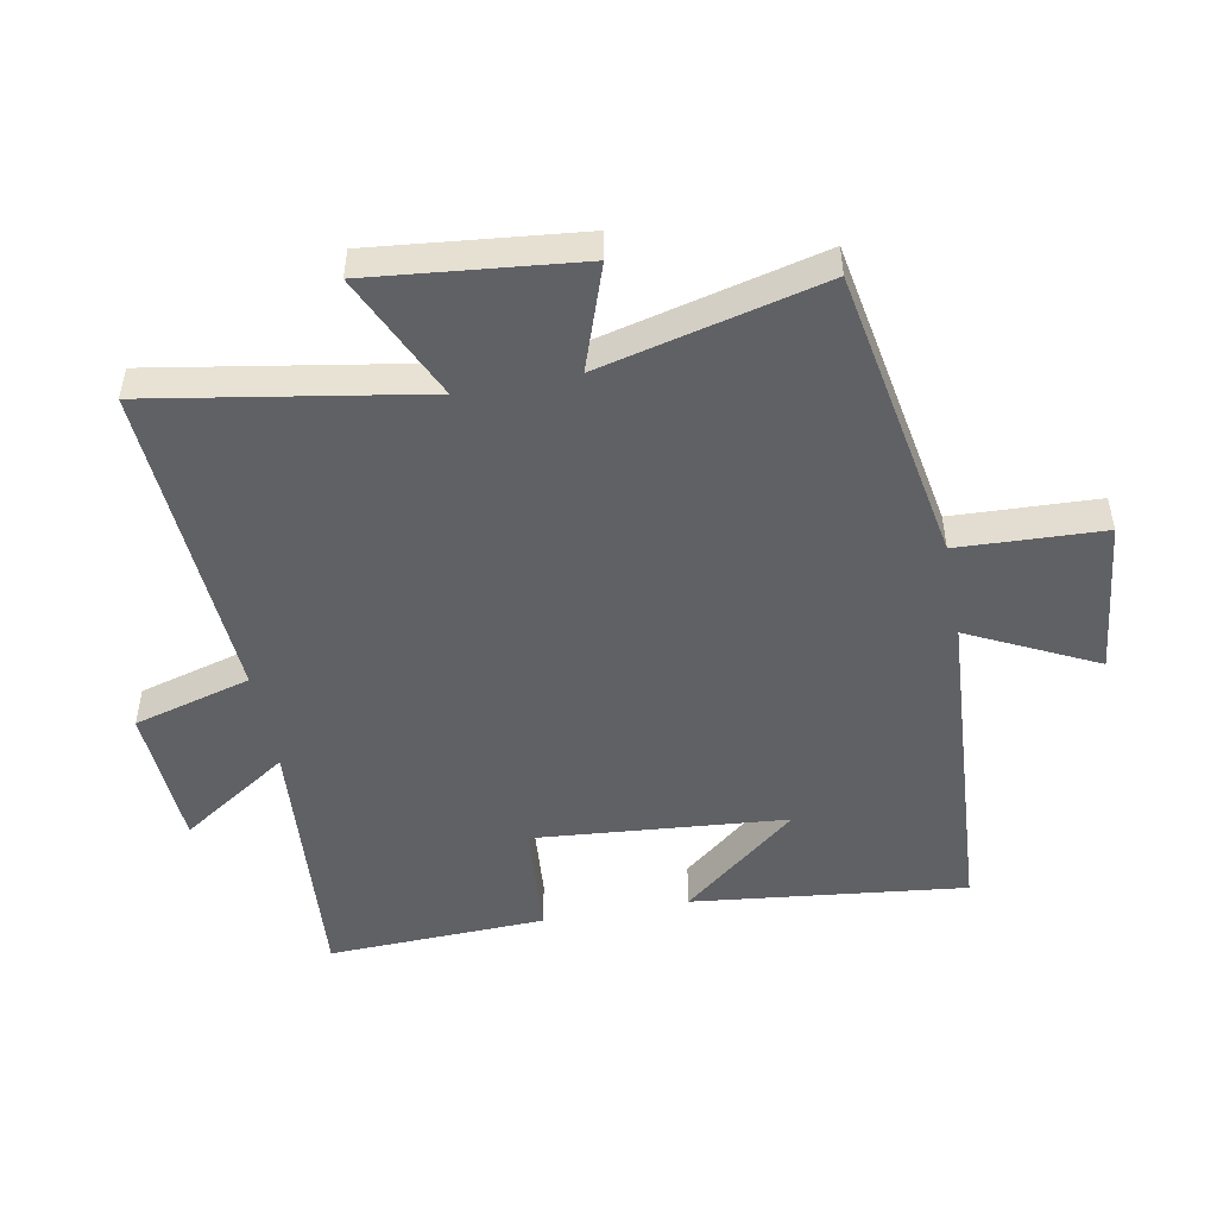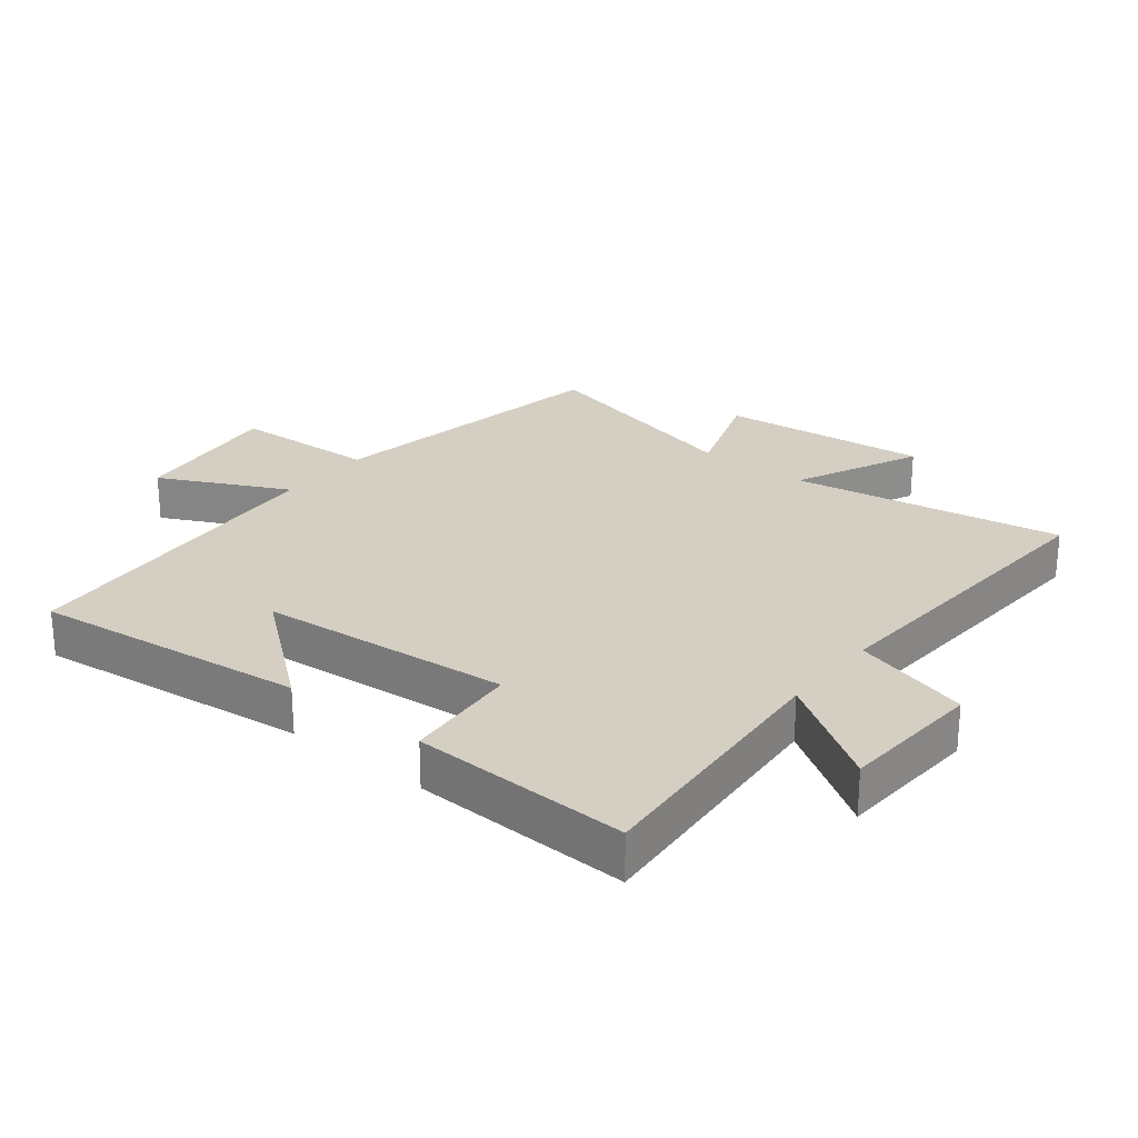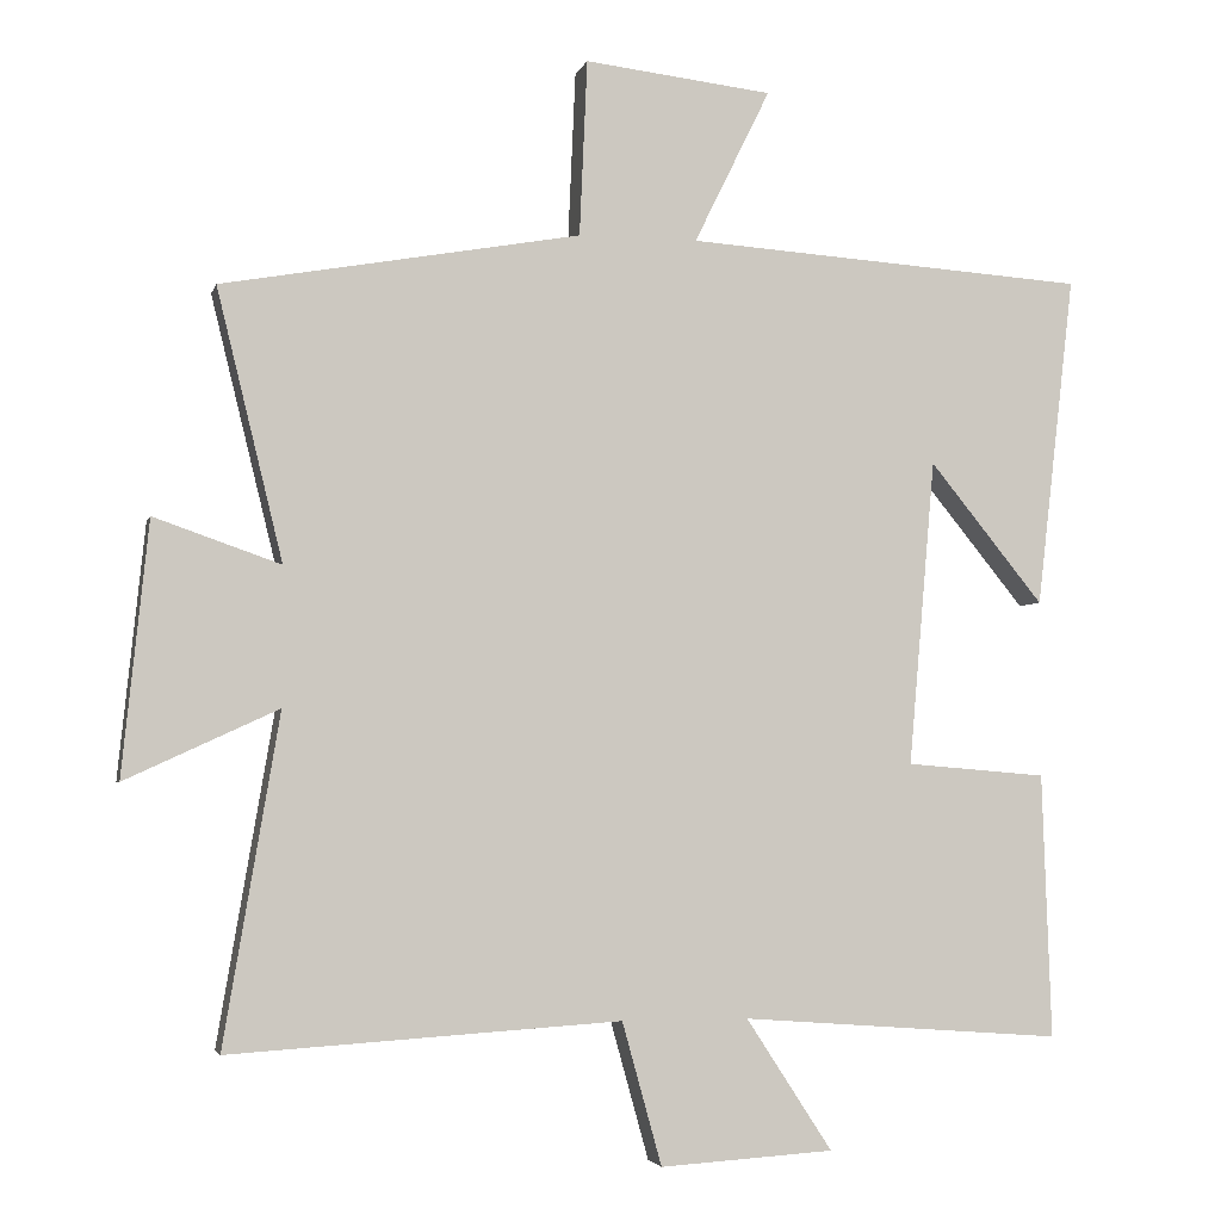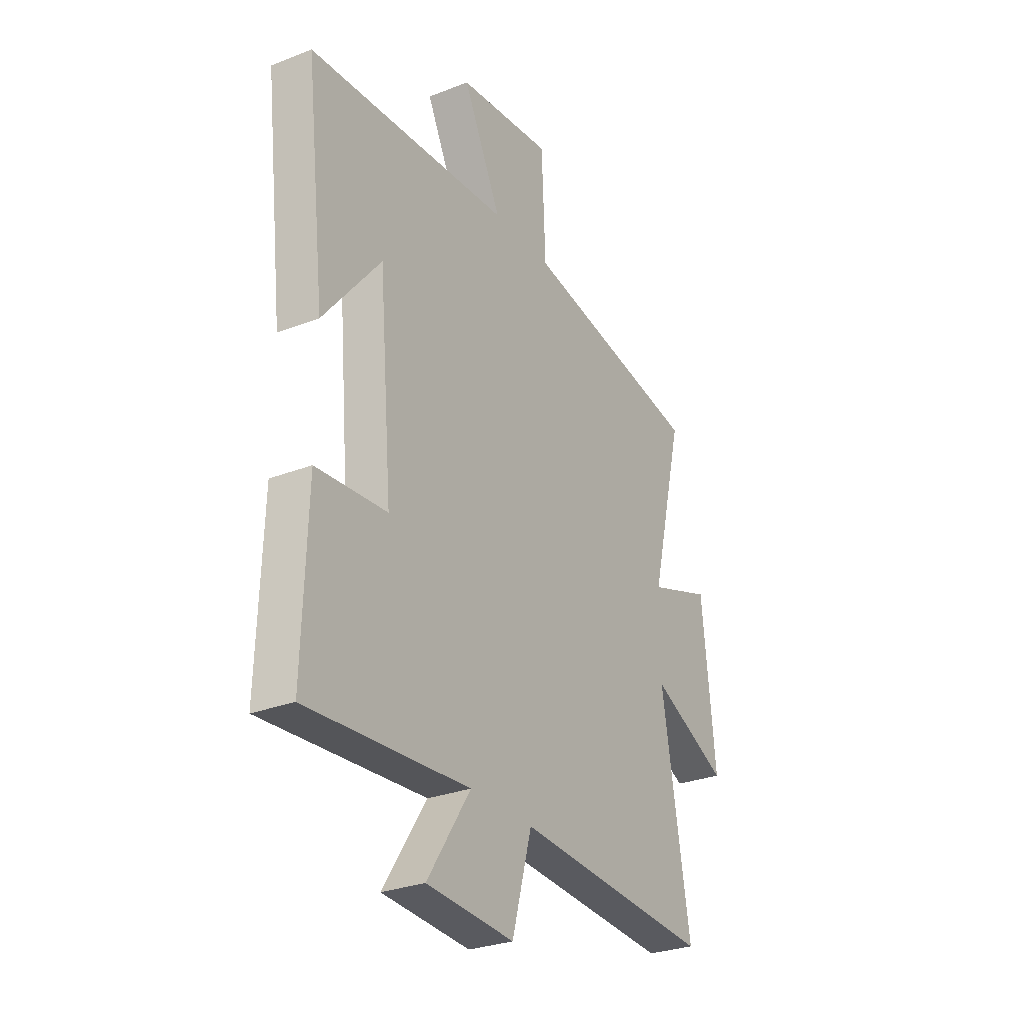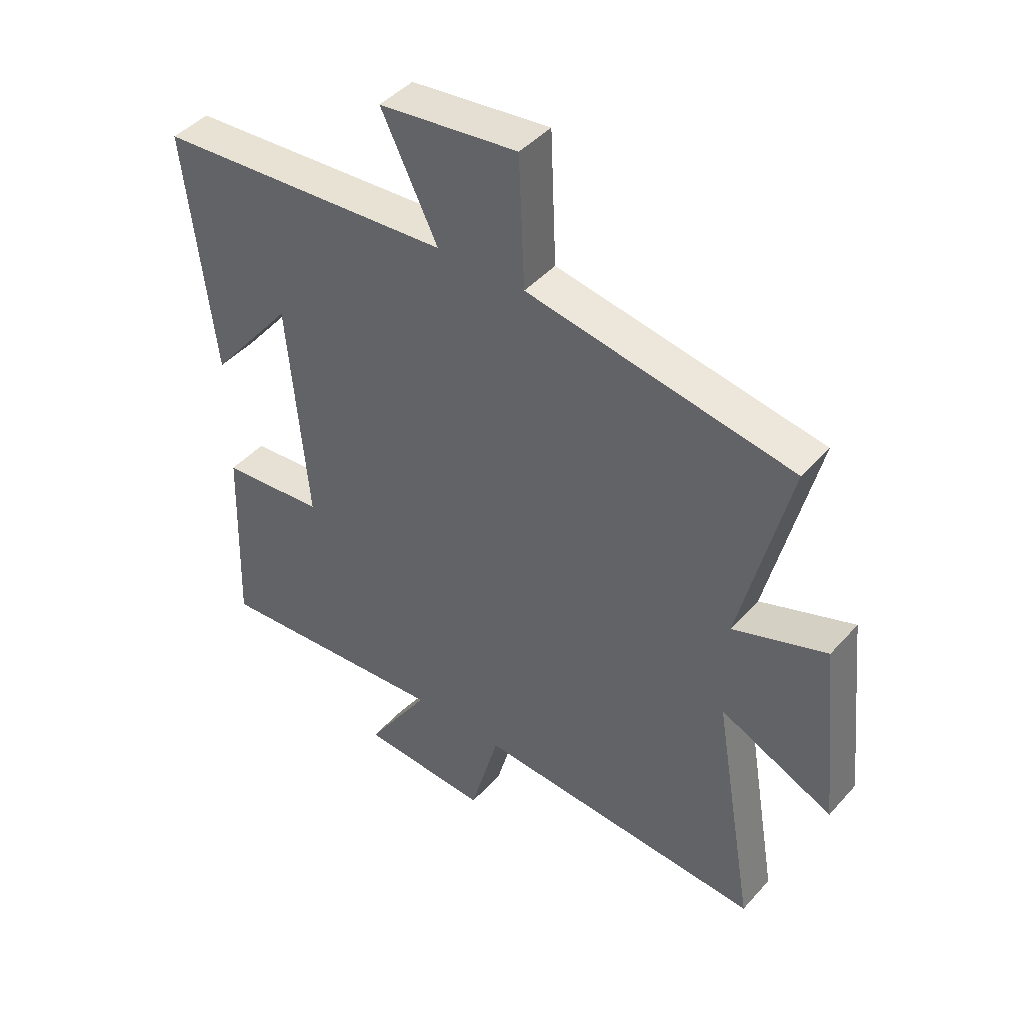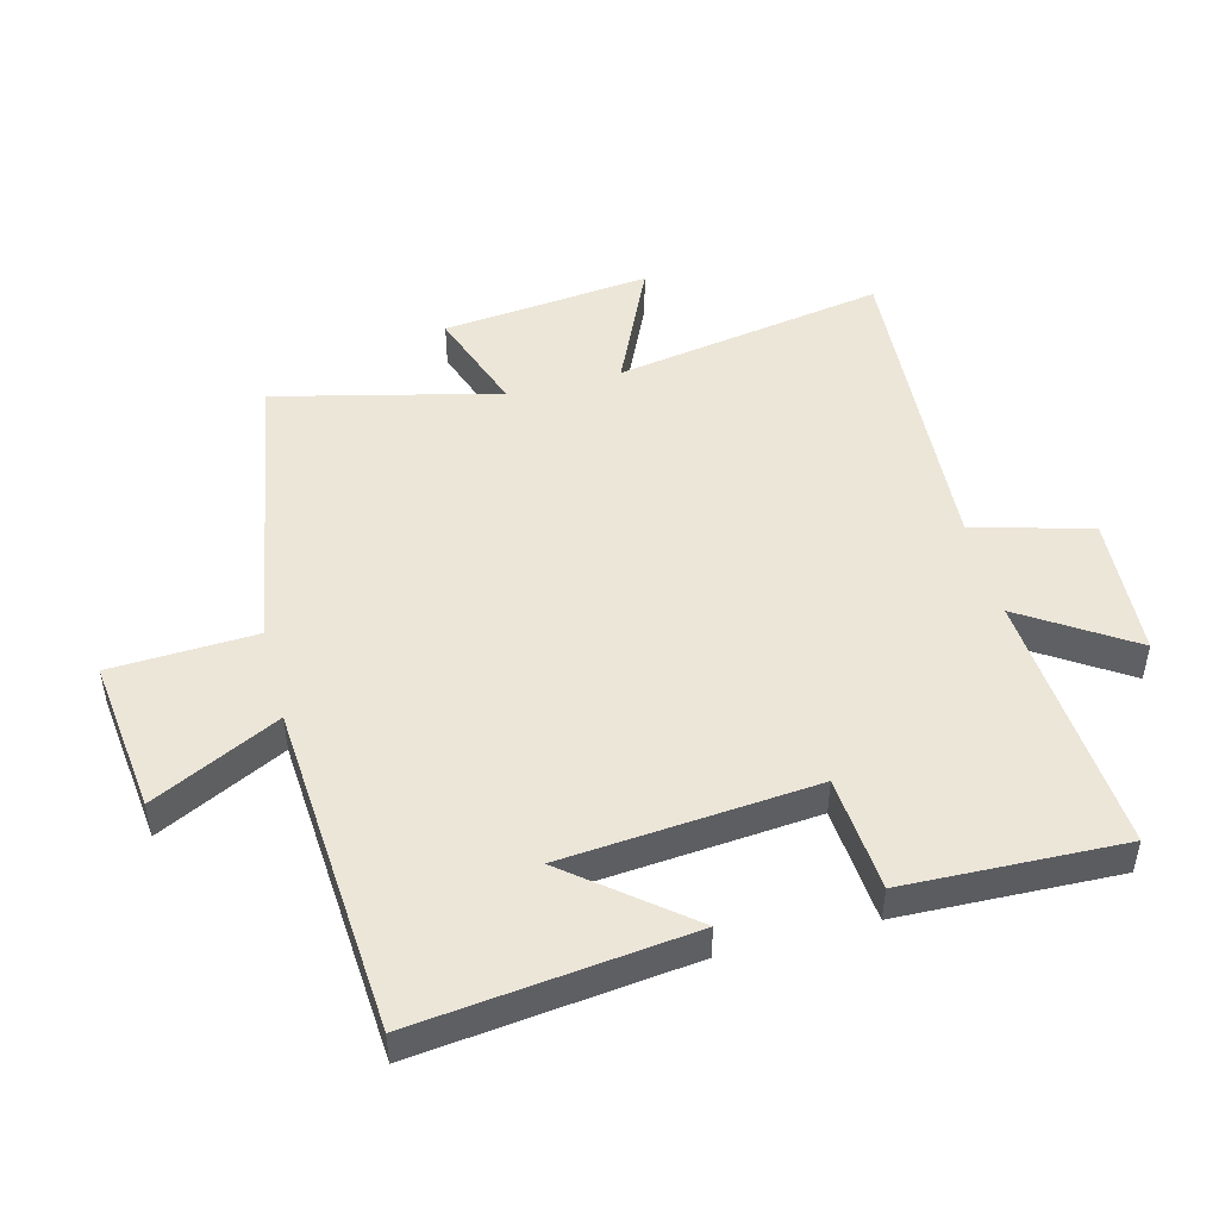
<metadata>
{"format":"obj","ext":"obj","renderer":"f3d","projection":"perspective","resolution":1024,"background":"white","views":[{"elev":-49.7,"azim":-79.3,"up":"+Y"},{"elev":25.7,"azim":128.5,"up":"+Y"},{"elev":-3.6,"azim":-13.3,"up":"+Z"},{"elev":-28.7,"azim":120.3,"up":"+Z"},{"elev":43.9,"azim":-141.7,"up":"+Z"},{"elev":48.6,"azim":75.3,"up":"+Y"}]}
</metadata>
<code>
v -0.572 0.07 -0.532
v -0.5 0.07 -0.108
v -0.697 0.07 -0.199
v -0.663 0.07 0.127
v -0.5 0.07 0.07
v -0.585 0.07 0.418
v -0.123 0.07 0.5
v -0.113 0.07 0.727
v 0.129 0.07 0.699
v 0.031 0.07 0.5
v 0.549 0.07 0.465
v 0.5 0.07 0.038
v 0.353 0.07 0.219
v 0.319 0.07 -0.175
v 0.5 0.07 -0.19
v 0.512 0.07 -0.531
v 0.097 0.07 -0.5
v 0.208 0.07 -0.67
v -0.016 0.07 -0.684
v -0.067 0.07 -0.5
v -0.572 0 -0.532
v -0.5 0 -0.108
v -0.697 0 -0.199
v -0.663 0 0.127
v -0.5 0 0.07
v -0.585 0 0.418
v -0.123 0 0.5
v -0.113 0 0.727
v 0.129 0 0.699
v 0.031 0 0.5
v 0.549 0 0.465
v 0.5 0 0.038
v 0.353 0 0.219
v 0.319 0 -0.175
v 0.5 0 -0.19
v 0.512 0 -0.531
v 0.097 0 -0.5
v 0.208 0 -0.67
v -0.016 0 -0.684
v -0.067 0 -0.5
f 17 18 19 20
f 14 15 16 17
f 13 14 17 20
f 11 12 13
f 10 11 13
f 10 13 20 1
f 7 8 9 10
f 5 6 7 10
f 2 3 4 5
f 2 5 10
f 1 2 10
f 40 39 38 37
f 37 36 35 34
f 40 37 34 33
f 33 32 31
f 33 31 30
f 21 40 33 30
f 30 29 28 27
f 30 27 26 25
f 25 24 23 22
f 30 25 22
f 30 22 21
f 1 21 22 2
f 2 22 23 3
f 3 23 24 4
f 4 24 25 5
f 5 25 26 6
f 6 26 27 7
f 7 27 28 8
f 8 28 29 9
f 9 29 30 10
f 10 30 31 11
f 11 31 32 12
f 12 32 33 13
f 13 33 34 14
f 14 34 35 15
f 15 35 36 16
f 16 36 37 17
f 17 37 38 18
f 18 38 39 19
f 19 39 40 20
f 20 40 21 1

</code>
